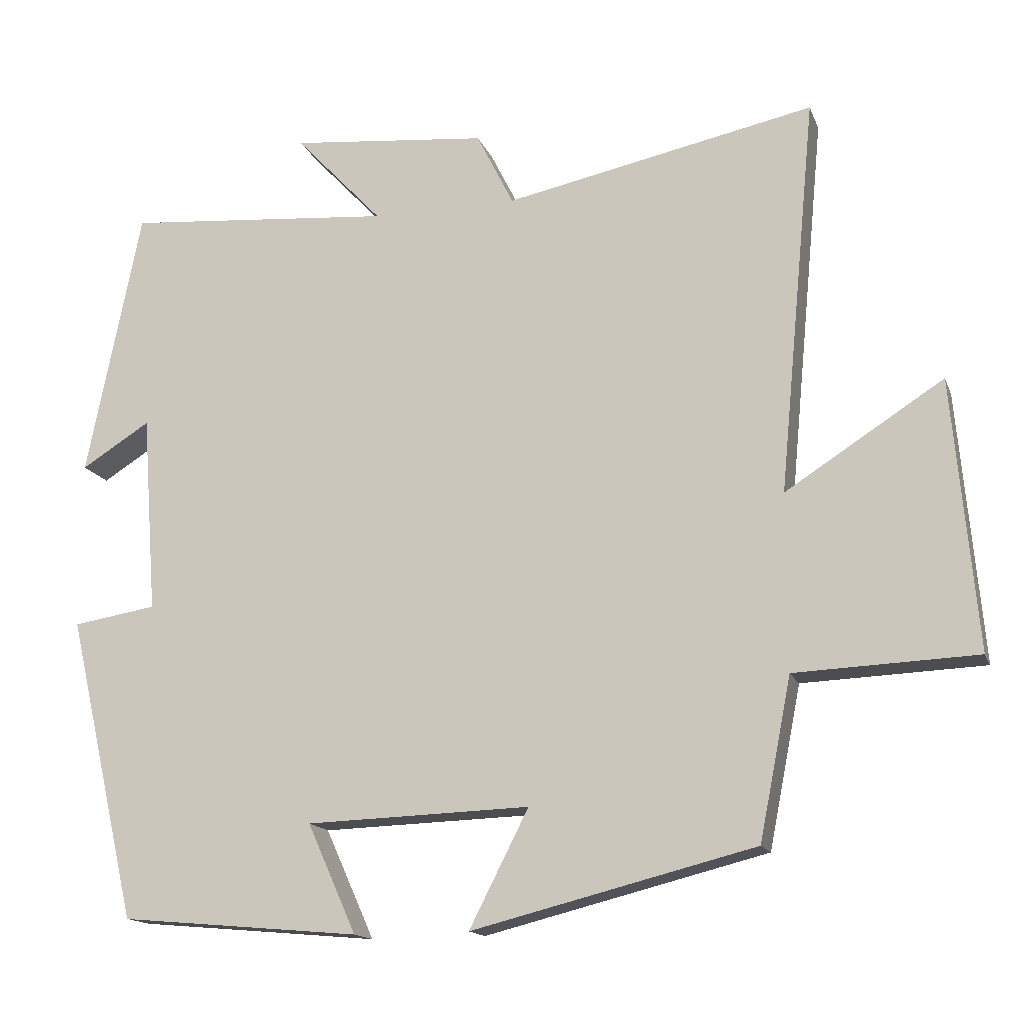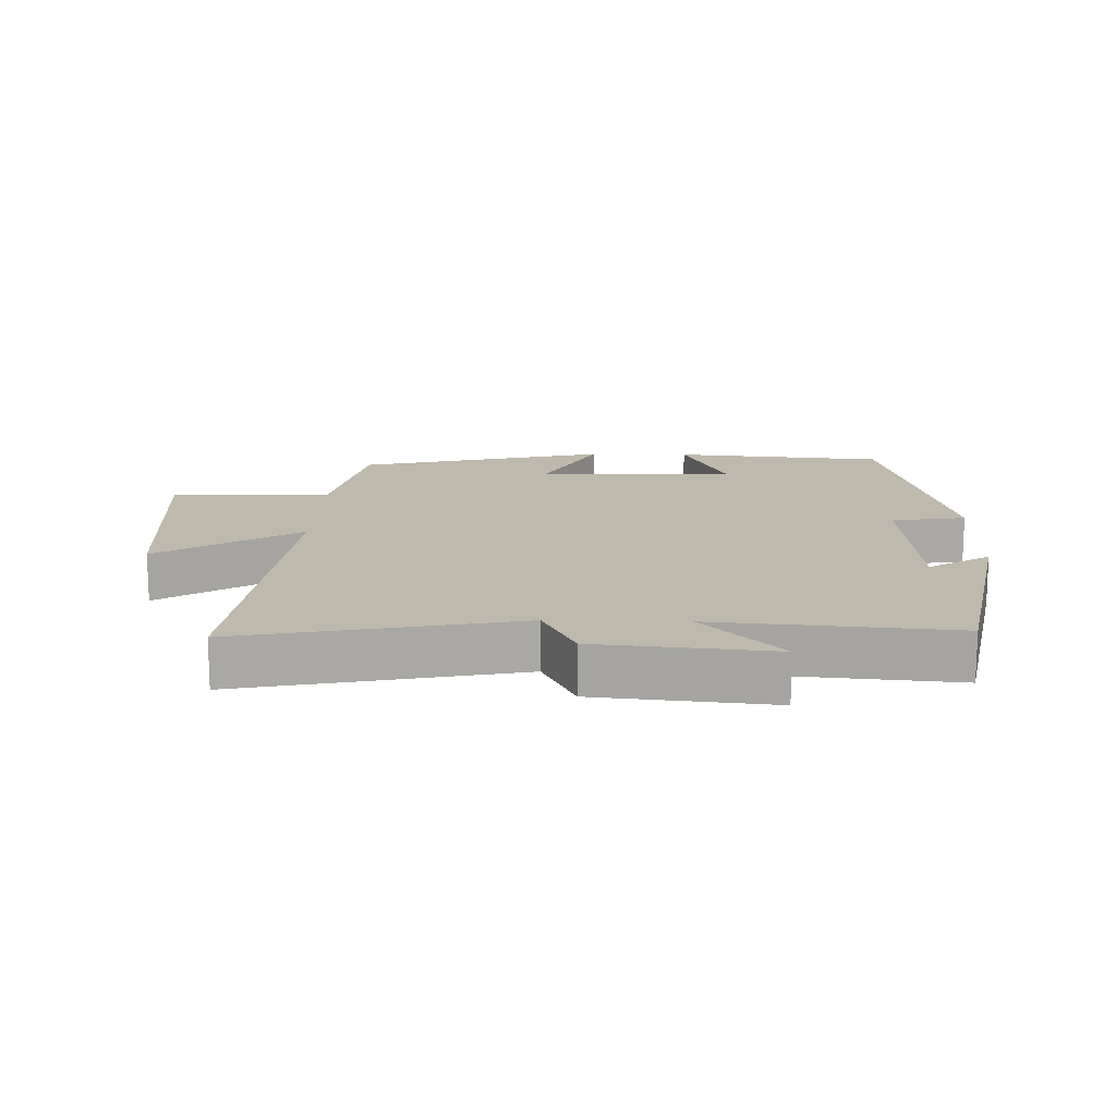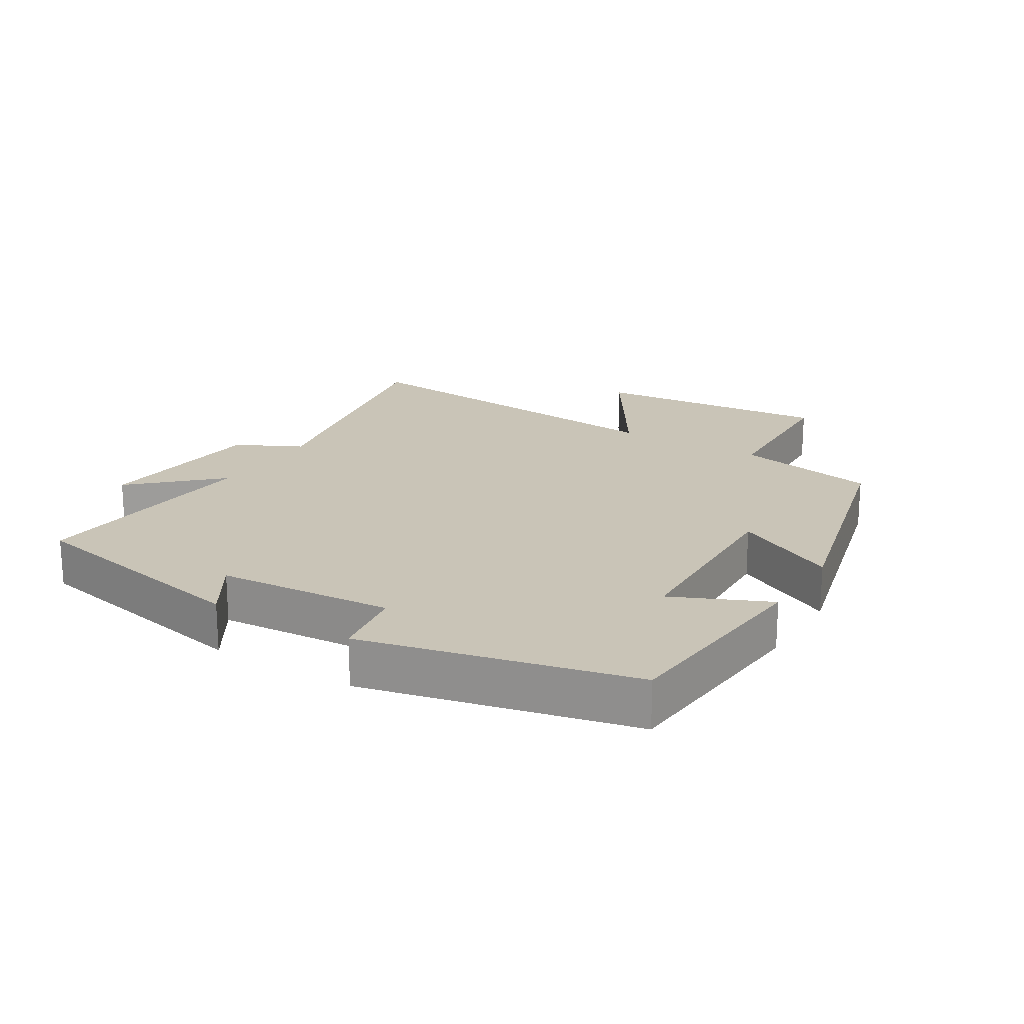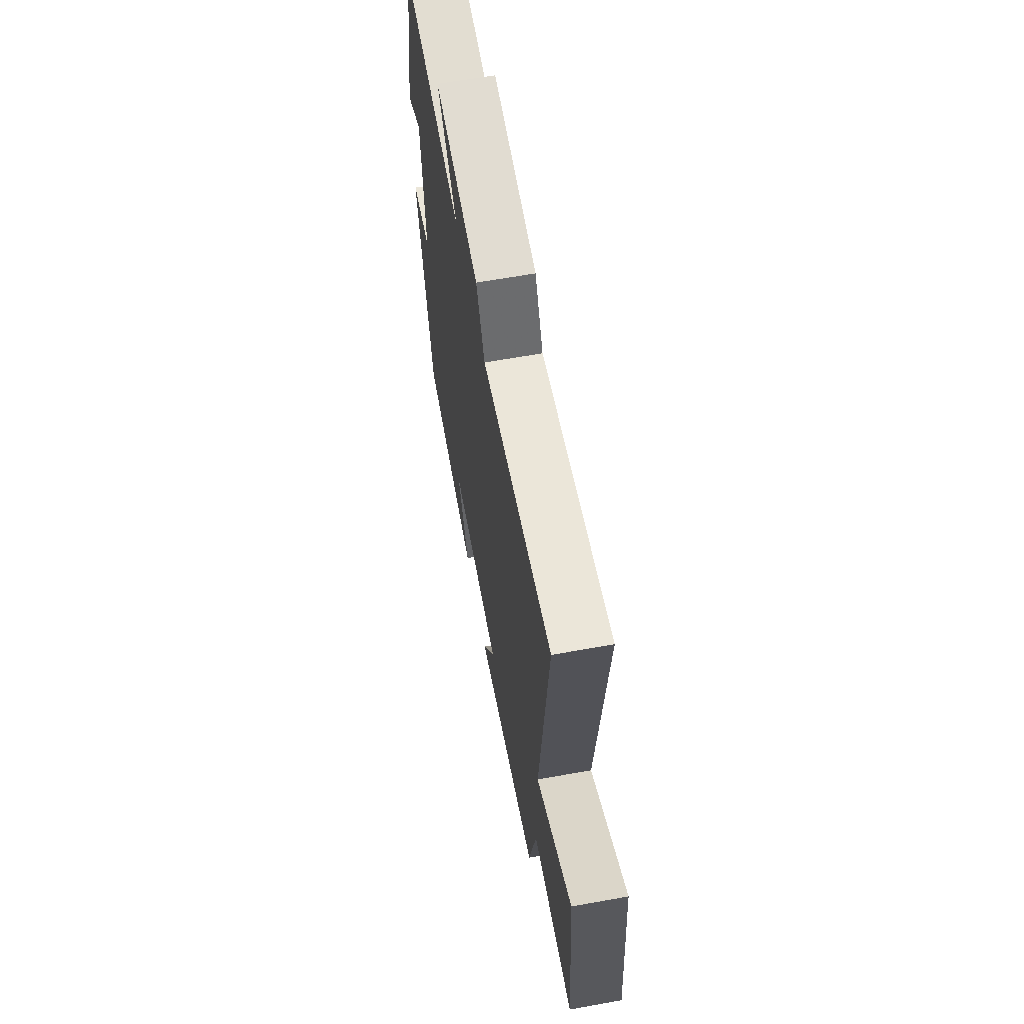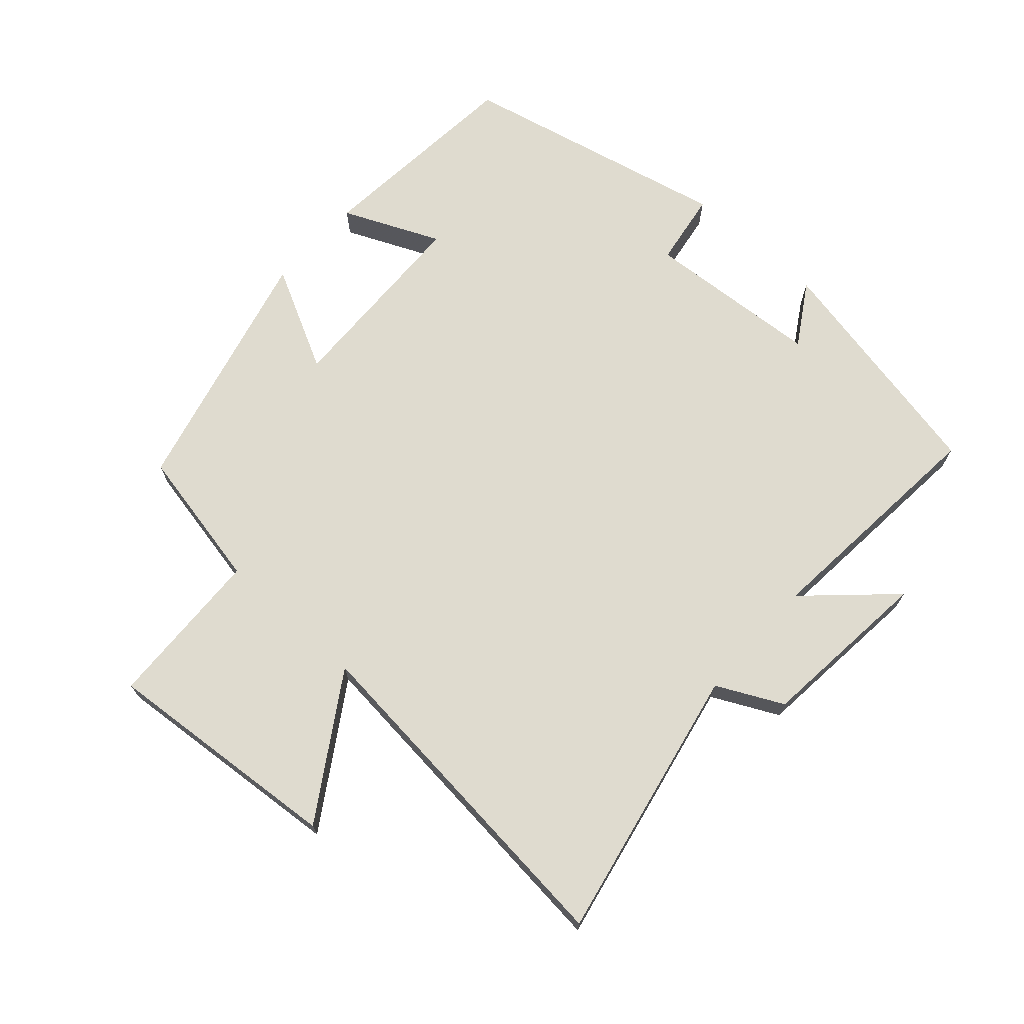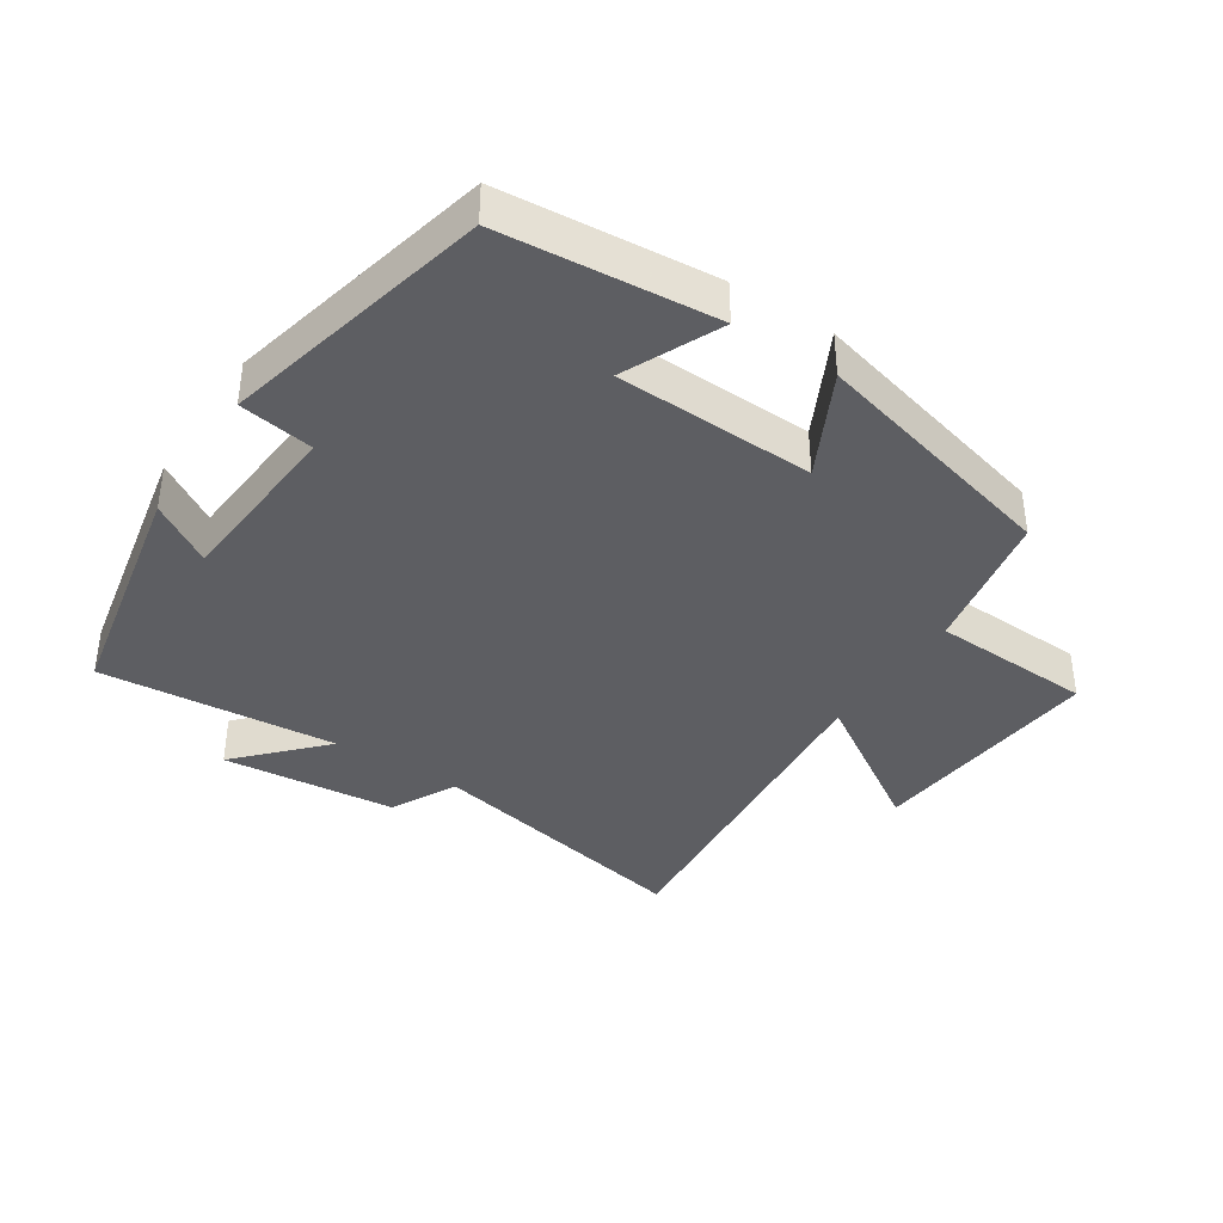
<metadata>
{"format":"obj","ext":"obj","renderer":"f3d","projection":"perspective","resolution":1024,"background":"white","views":[{"elev":-15.2,"azim":-163.6,"up":"+Z"},{"elev":15.2,"azim":1.6,"up":"+Y"},{"elev":19.9,"azim":121.5,"up":"+Y"},{"elev":63.9,"azim":-100.3,"up":"+Z"},{"elev":70.3,"azim":-47.9,"up":"+Y"},{"elev":-38.5,"azim":146.7,"up":"+Y"}]}
</metadata>
<code>
v 0.405 0.07 -0.471
v 0.081 0.07 -0.5
v 0.147 0.07 -0.353
v -0.155 0.07 -0.343
v -0.075 0.07 -0.5
v -0.457 0.07 -0.404
v -0.5 0.07 -0.187
v -0.745 0.07 -0.177
v -0.713 0.07 0.187
v -0.5 0.07 0.051
v -0.551 0.07 0.586
v -0.133 0.07 0.5
v -0.083 0.07 0.6
v 0.183 0.07 0.626
v 0.065 0.07 0.5
v 0.427 0.07 0.531
v 0.5 0.07 0.167
v 0.407 0.07 0.225
v 0.387 0.07 -0.043
v 0.5 0.07 -0.061
v 0.405 0 -0.471
v 0.081 0 -0.5
v 0.147 0 -0.353
v -0.155 0 -0.343
v -0.075 0 -0.5
v -0.457 0 -0.404
v -0.5 0 -0.187
v -0.745 0 -0.177
v -0.713 0 0.187
v -0.5 0 0.051
v -0.551 0 0.586
v -0.133 0 0.5
v -0.083 0 0.6
v 0.183 0 0.626
v 0.065 0 0.5
v 0.427 0 0.531
v 0.5 0 0.167
v 0.407 0 0.225
v 0.387 0 -0.043
v 0.5 0 -0.061
f 19 20 1 2
f 18 19 2 3
f 15 16 17 18
f 15 18 3 4
f 12 13 14 15
f 12 15 4
f 10 11 12 4
f 7 8 9 10
f 6 7 10
f 4 5 6 10
f 22 21 40 39
f 23 22 39 38
f 38 37 36 35
f 24 23 38 35
f 35 34 33 32
f 24 35 32
f 24 32 31 30
f 30 29 28 27
f 30 27 26
f 30 26 25 24
f 1 21 22 2
f 2 22 23 3
f 3 23 24 4
f 4 24 25 5
f 5 25 26 6
f 6 26 27 7
f 7 27 28 8
f 8 28 29 9
f 9 29 30 10
f 10 30 31 11
f 11 31 32 12
f 12 32 33 13
f 13 33 34 14
f 14 34 35 15
f 15 35 36 16
f 16 36 37 17
f 17 37 38 18
f 18 38 39 19
f 19 39 40 20
f 20 40 21 1

</code>
